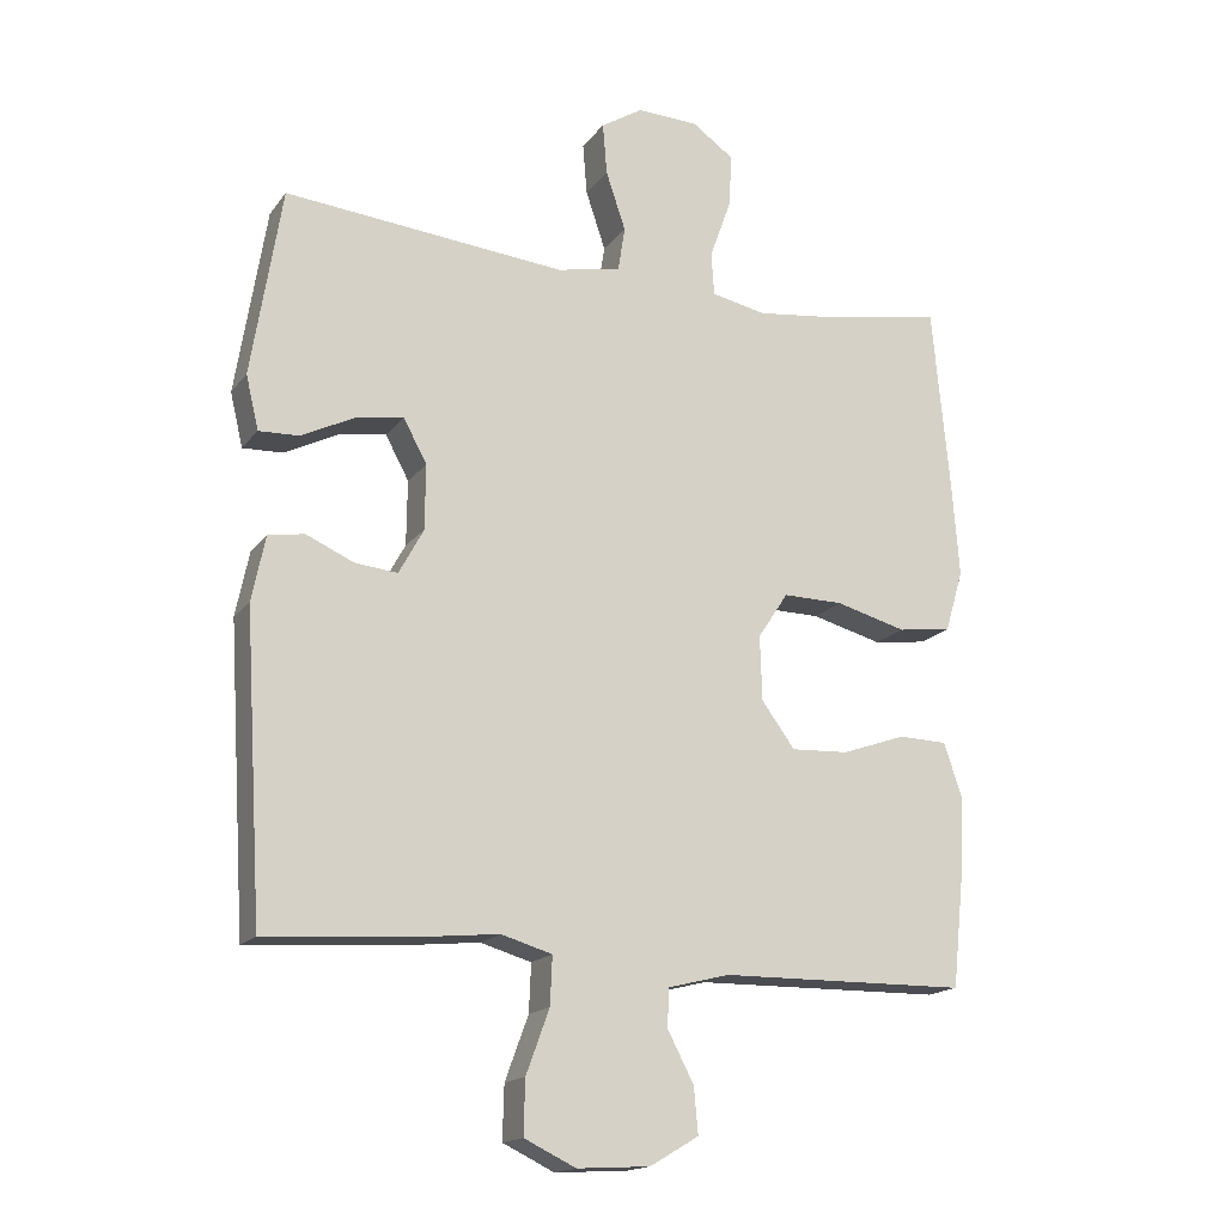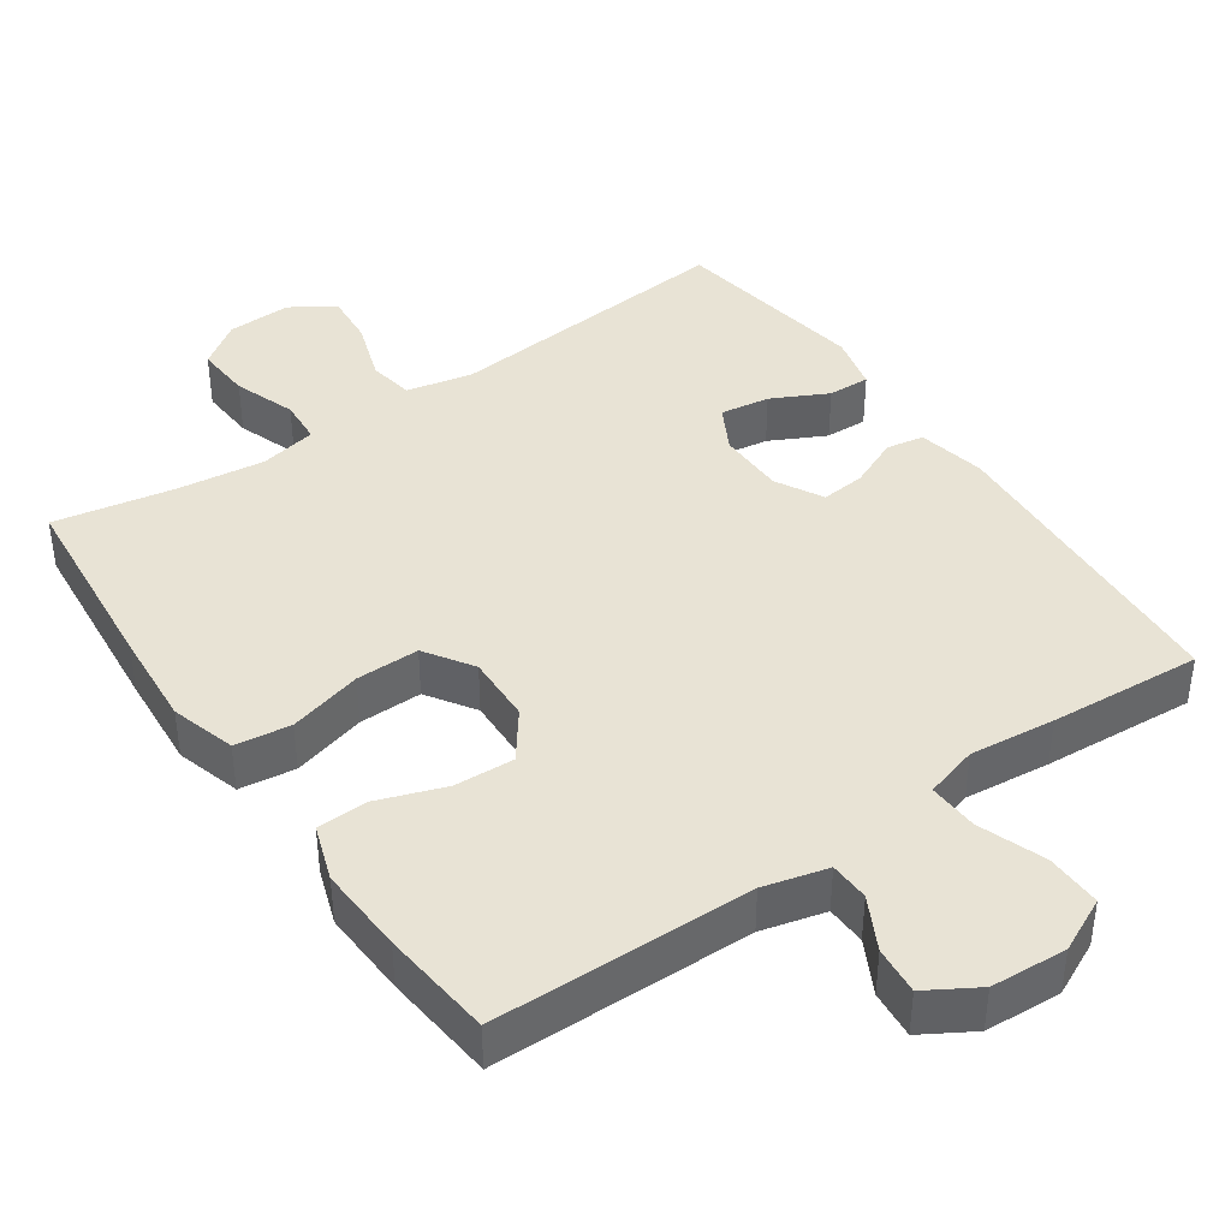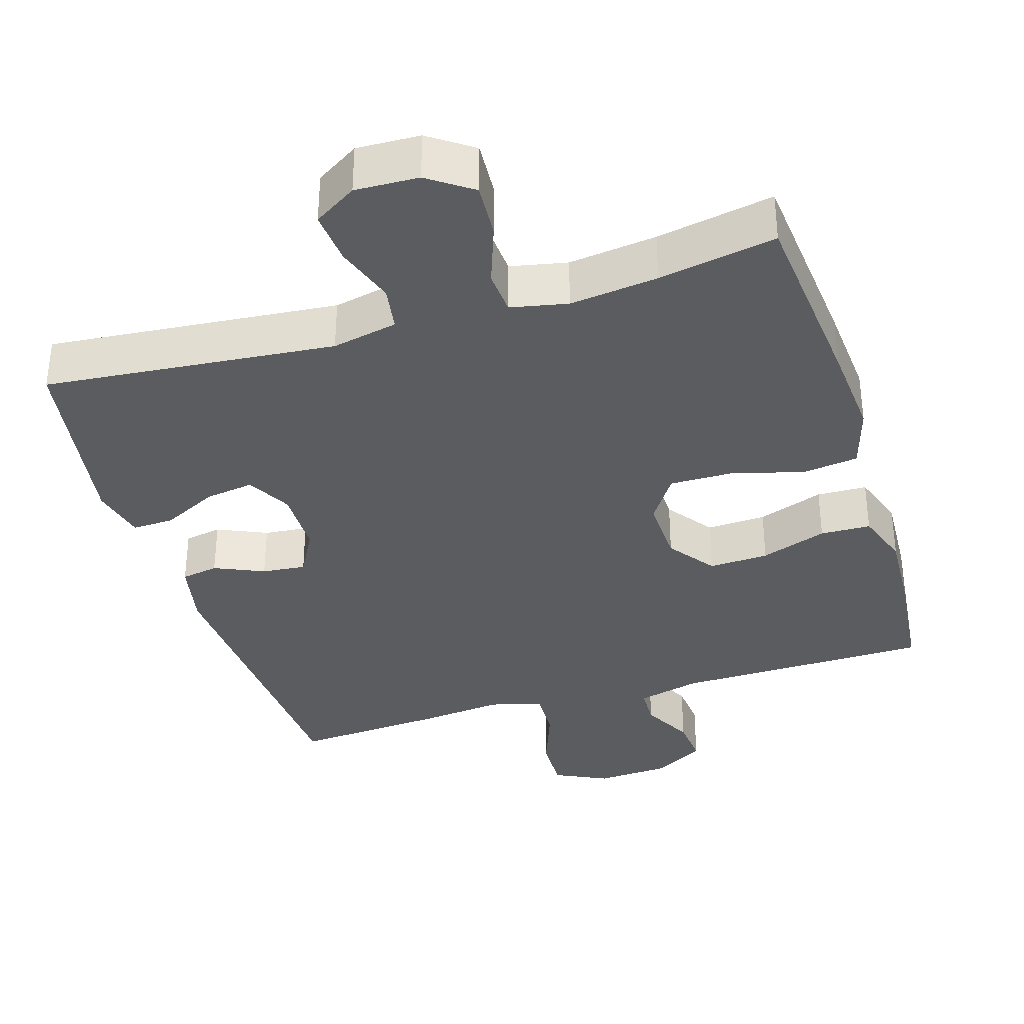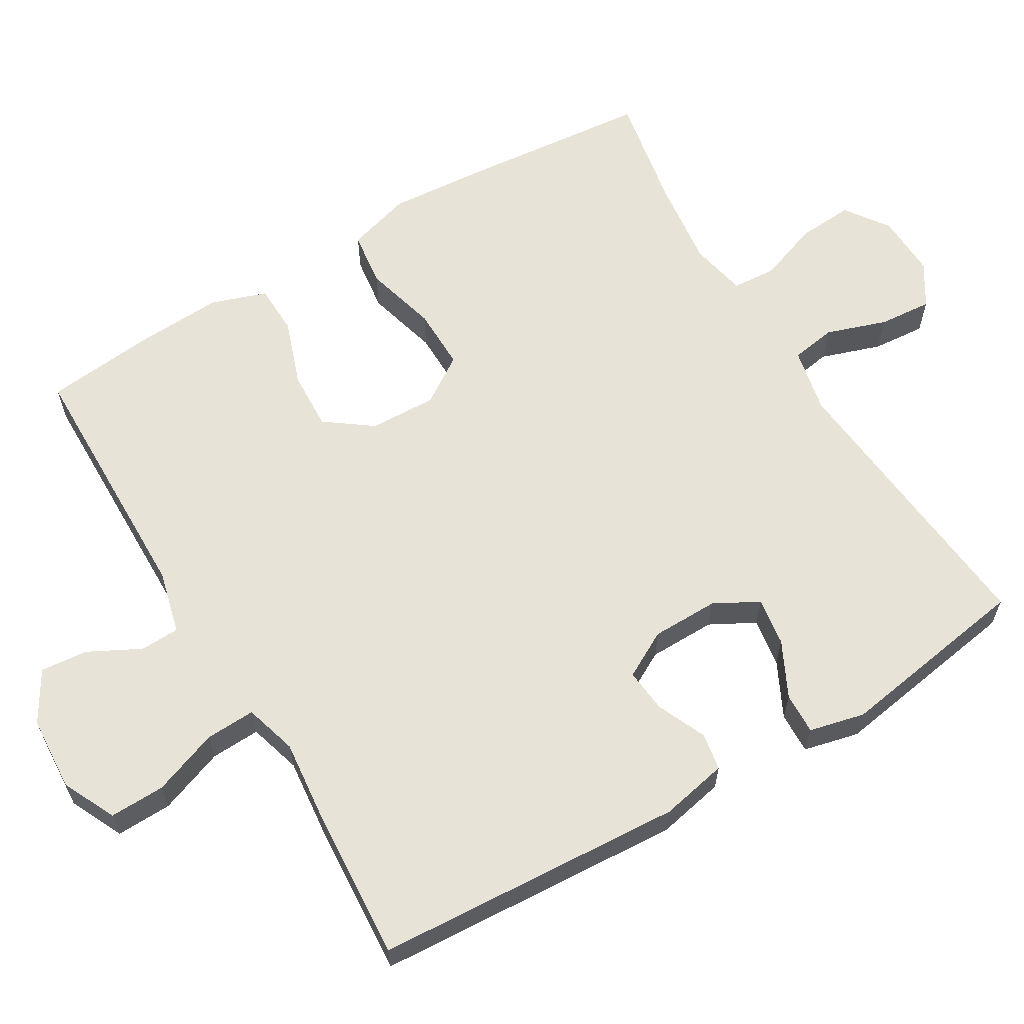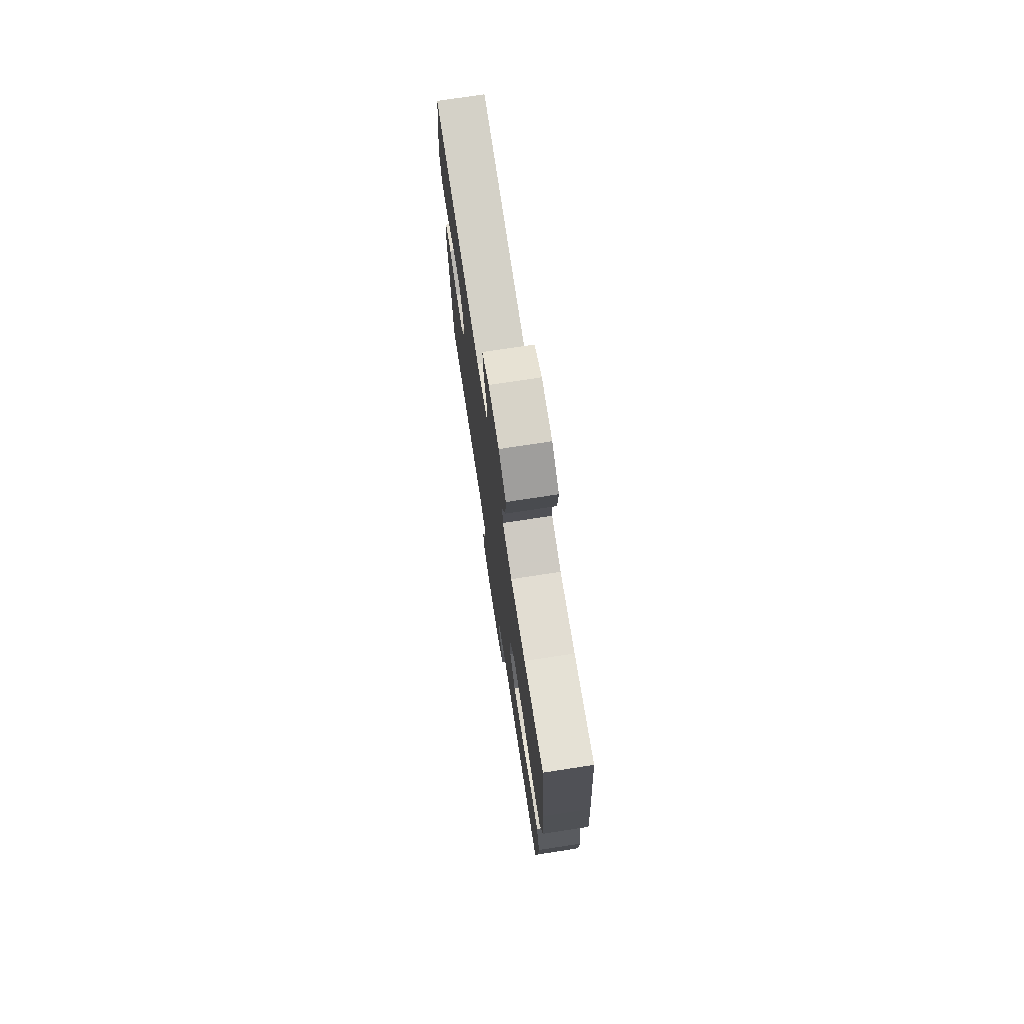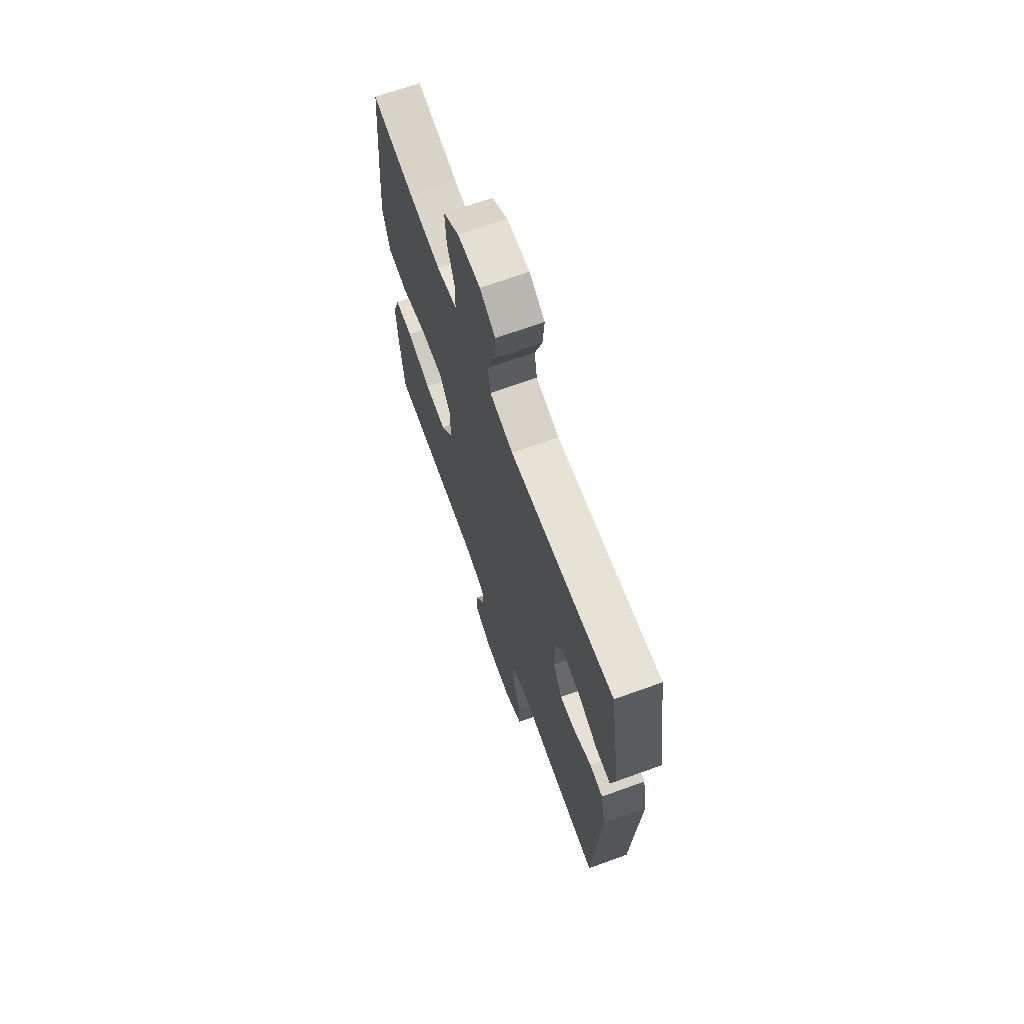
<metadata>
{"format":"obj","ext":"obj","renderer":"f3d","projection":"perspective","resolution":1024,"background":"white","views":[{"elev":-16.8,"azim":-24.6,"up":"+Z"},{"elev":41.0,"azim":145.4,"up":"+Y"},{"elev":-35.3,"azim":17.1,"up":"+Y"},{"elev":62.1,"azim":-120.8,"up":"+Y"},{"elev":74.8,"azim":81.3,"up":"+Z"},{"elev":67.9,"azim":-109.9,"up":"+Z"}]}
</metadata>
<code>
v 0.5 0.07 0.5
v 0.525 0.07 0.235
v 0.535 0.07 0.104
v 0.509 0.07 0.016
v 0.433 0.07 0.006
v 0.333 0.07 0.033
v 0.247 0.07 0.034
v 0.204 0.07 -0.031
v 0.207 0.07 -0.123
v 0.254 0.07 -0.187
v 0.336 0.07 -0.183
v 0.427 0.07 -0.151
v 0.496 0.07 -0.153
v 0.522 0.07 -0.229
v 0.516 0.07 -0.348
v 0.5 0.07 -0.5
v 0.148 0.07 -0.505
v 0.061 0.07 -0.527
v 0.059 0.07 -0.581
v 0.096 0.07 -0.652
v 0.102 0.07 -0.717
v 0.033 0.07 -0.758
v -0.07 0.07 -0.764
v -0.143 0.07 -0.729
v -0.141 0.07 -0.653
v -0.108 0.07 -0.563
v -0.105 0.07 -0.495
v -0.177 0.07 -0.474
v -0.293 0.07 -0.486
v -0.5 0.07 -0.5
v -0.526 0.07 -0.075
v -0.507 0.07 0.017
v -0.456 0.07 0.026
v -0.388 0.07 -0.004
v -0.328 0.07 -0.01
v -0.293 0.07 0.054
v -0.292 0.07 0.146
v -0.325 0.07 0.207
v -0.392 0.07 0.197
v -0.468 0.07 0.159
v -0.525 0.07 0.157
v -0.543 0.07 0.233
v -0.5 0.07 0.5
v -0.101 0.07 0.463
v -0.011 0.07 0.482
v -0.001 0.07 0.544
v -0.029 0.07 0.627
v -0.035 0.07 0.7
v 0.024 0.07 0.737
v 0.111 0.07 0.734
v 0.171 0.07 0.692
v 0.166 0.07 0.616
v 0.136 0.07 0.532
v 0.14 0.07 0.471
v 0.218 0.07 0.455
v 0.339 0.07 0.47
v 0.5 0 0.5
v 0.525 0 0.235
v 0.535 0 0.104
v 0.509 0 0.016
v 0.433 0 0.006
v 0.333 0 0.033
v 0.247 0 0.034
v 0.204 0 -0.031
v 0.207 0 -0.123
v 0.254 0 -0.187
v 0.336 0 -0.183
v 0.427 0 -0.151
v 0.496 0 -0.153
v 0.522 0 -0.229
v 0.516 0 -0.348
v 0.5 0 -0.5
v 0.148 0 -0.505
v 0.061 0 -0.527
v 0.059 0 -0.581
v 0.096 0 -0.652
v 0.102 0 -0.717
v 0.033 0 -0.758
v -0.07 0 -0.764
v -0.143 0 -0.729
v -0.141 0 -0.653
v -0.108 0 -0.563
v -0.105 0 -0.495
v -0.177 0 -0.474
v -0.293 0 -0.486
v -0.5 0 -0.5
v -0.526 0 -0.075
v -0.507 0 0.017
v -0.456 0 0.026
v -0.388 0 -0.004
v -0.328 0 -0.01
v -0.293 0 0.054
v -0.292 0 0.146
v -0.325 0 0.207
v -0.392 0 0.197
v -0.468 0 0.159
v -0.525 0 0.157
v -0.543 0 0.233
v -0.5 0 0.5
v -0.101 0 0.463
v -0.011 0 0.482
v -0.001 0 0.544
v -0.029 0 0.627
v -0.035 0 0.7
v 0.024 0 0.737
v 0.111 0 0.734
v 0.171 0 0.692
v 0.166 0 0.616
v 0.136 0 0.532
v 0.14 0 0.471
v 0.218 0 0.455
v 0.339 0 0.47
f 51 52 53
f 50 51 53
f 49 50 53
f 48 49 53
f 47 48 53
f 46 47 53
f 45 46 53 54
f 44 45 54 55
f 42 43 44
f 41 42 44
f 40 41 44
f 39 40 44
f 38 39 44 55
f 32 33 34
f 31 32 34
f 30 31 34
f 29 30 34
f 28 29 34
f 27 28 34 35
f 24 25 26
f 23 24 26
f 22 23 26
f 21 22 26
f 20 21 26
f 19 20 26
f 18 19 26 27
f 27 35 36
f 18 27 36
f 17 18 36
f 15 16 17
f 14 15 17
f 13 14 17
f 12 13 17
f 11 12 17
f 4 5 6
f 3 4 6
f 2 3 6
f 1 2 6
f 56 1 6
f 56 6 7
f 55 56 7
f 38 55 7
f 37 38 7
f 10 11 17
f 17 36 37
f 10 17 37
f 9 10 37
f 37 7 8
f 8 9 37
f 109 108 107
f 109 107 106
f 109 106 105
f 109 105 104
f 109 104 103
f 109 103 102
f 110 109 102 101
f 111 110 101 100
f 100 99 98
f 100 98 97
f 100 97 96
f 100 96 95
f 111 100 95 94
f 90 89 88
f 90 88 87
f 90 87 86
f 90 86 85
f 90 85 84
f 91 90 84 83
f 82 81 80
f 82 80 79
f 82 79 78
f 82 78 77
f 82 77 76
f 82 76 75
f 83 82 75 74
f 92 91 83
f 92 83 74
f 92 74 73
f 73 72 71
f 73 71 70
f 73 70 69
f 73 69 68
f 73 68 67
f 62 61 60
f 62 60 59
f 62 59 58
f 62 58 57
f 62 57 112
f 63 62 112
f 63 112 111
f 63 111 94
f 63 94 93
f 73 67 66
f 93 92 73
f 93 73 66
f 93 66 65
f 64 63 93
f 93 65 64
f 1 57 58 2
f 2 58 59 3
f 3 59 60 4
f 4 60 61 5
f 5 61 62 6
f 6 62 63 7
f 7 63 64 8
f 8 64 65 9
f 9 65 66 10
f 10 66 67 11
f 11 67 68 12
f 12 68 69 13
f 13 69 70 14
f 14 70 71 15
f 15 71 72 16
f 16 72 73 17
f 17 73 74 18
f 18 74 75 19
f 19 75 76 20
f 20 76 77 21
f 21 77 78 22
f 22 78 79 23
f 23 79 80 24
f 24 80 81 25
f 25 81 82 26
f 26 82 83 27
f 27 83 84 28
f 28 84 85 29
f 29 85 86 30
f 30 86 87 31
f 31 87 88 32
f 32 88 89 33
f 33 89 90 34
f 34 90 91 35
f 35 91 92 36
f 36 92 93 37
f 37 93 94 38
f 38 94 95 39
f 39 95 96 40
f 40 96 97 41
f 41 97 98 42
f 42 98 99 43
f 43 99 100 44
f 44 100 101 45
f 45 101 102 46
f 46 102 103 47
f 47 103 104 48
f 48 104 105 49
f 49 105 106 50
f 50 106 107 51
f 51 107 108 52
f 52 108 109 53
f 53 109 110 54
f 54 110 111 55
f 55 111 112 56
f 56 112 57 1

</code>
